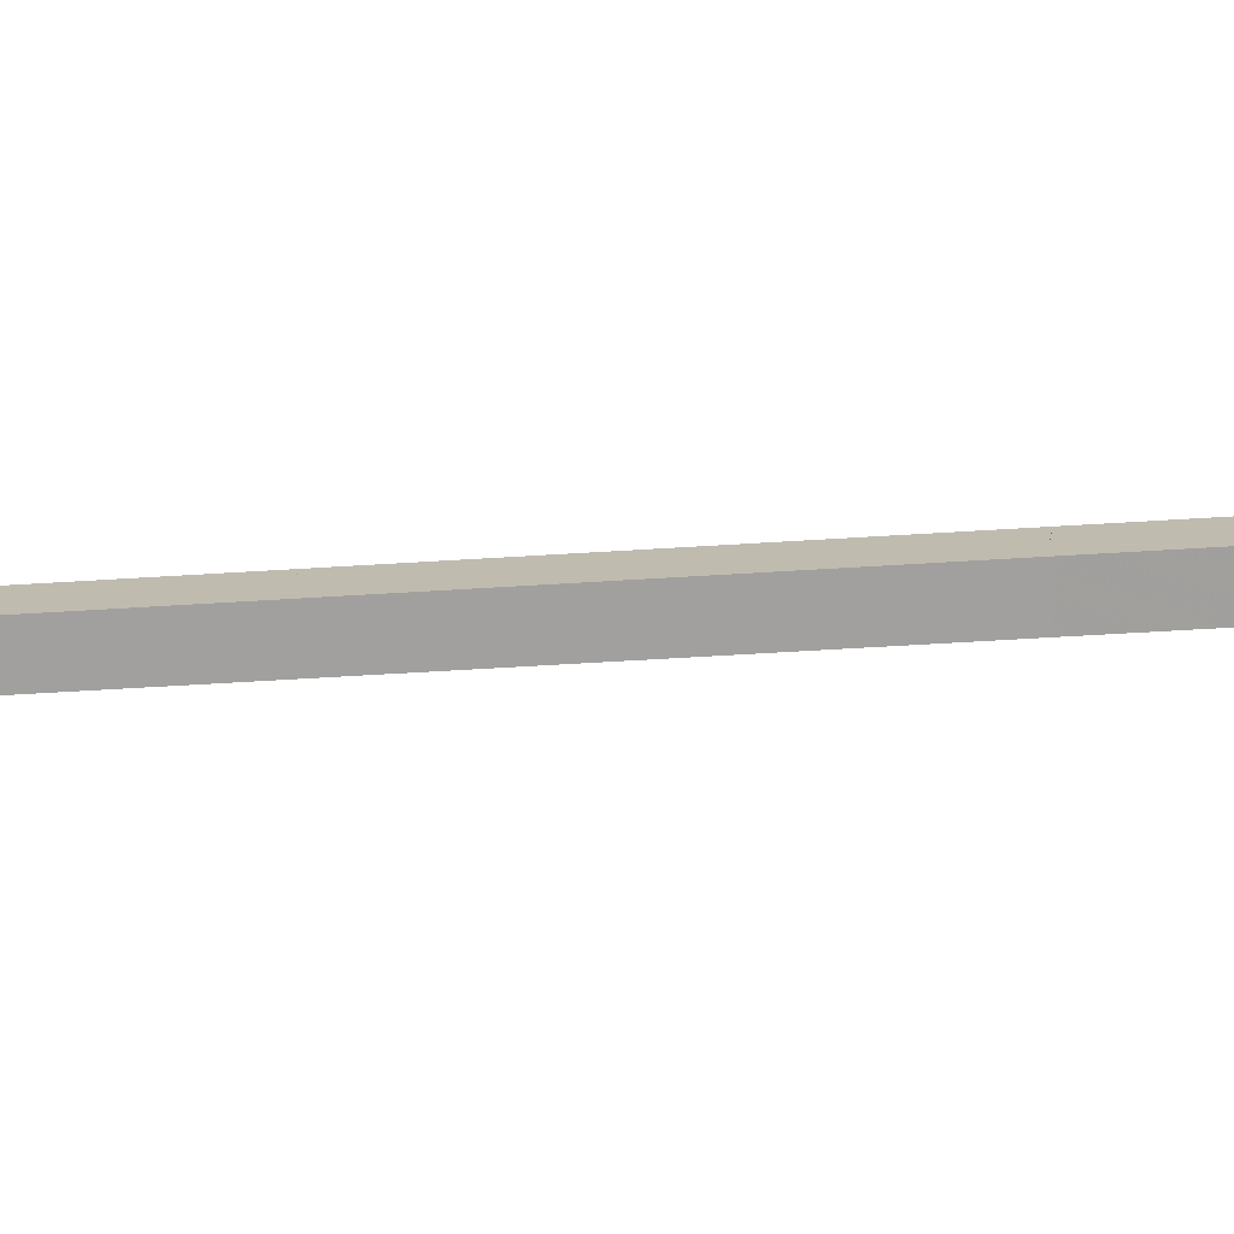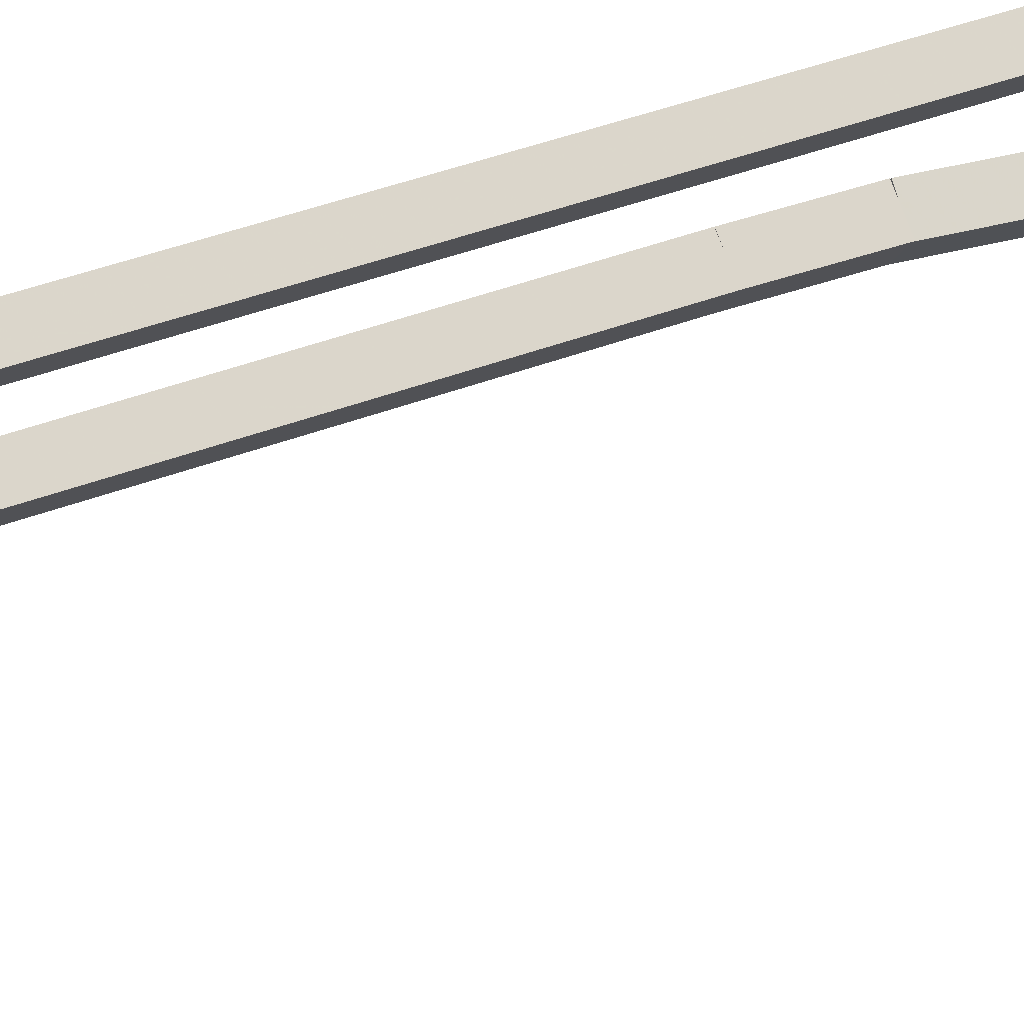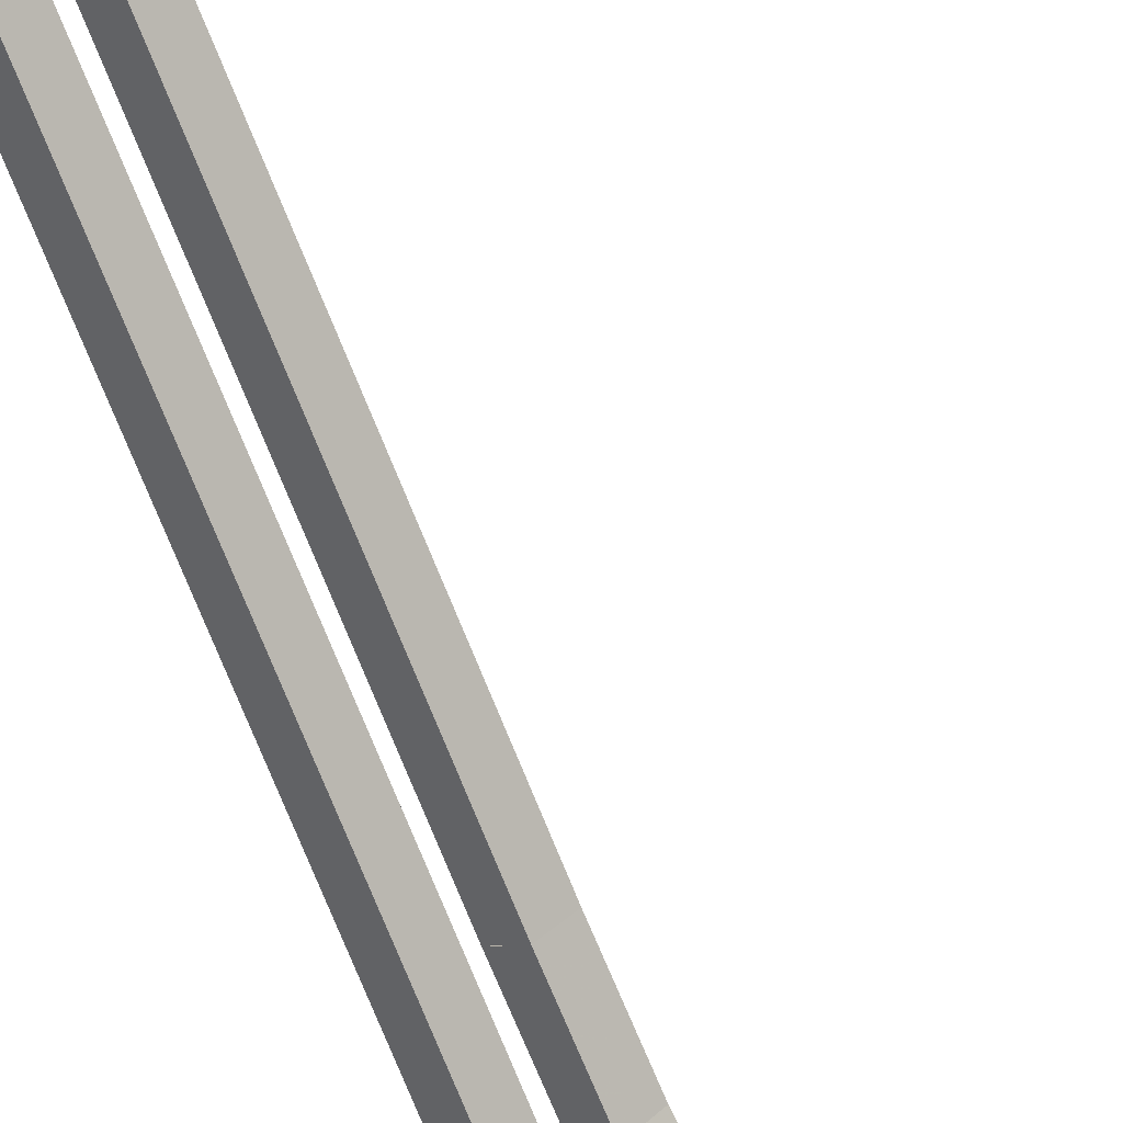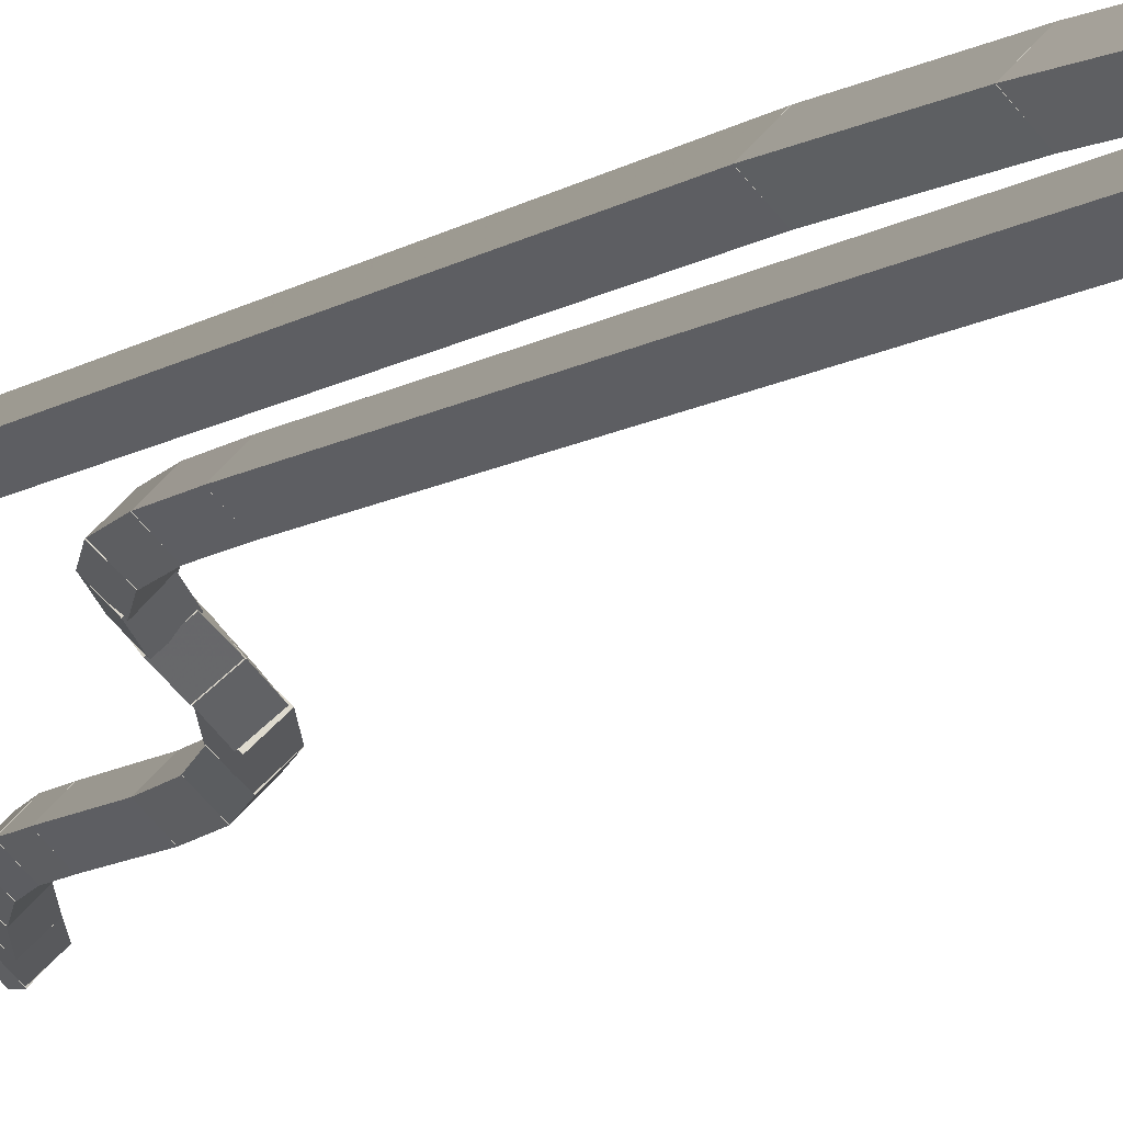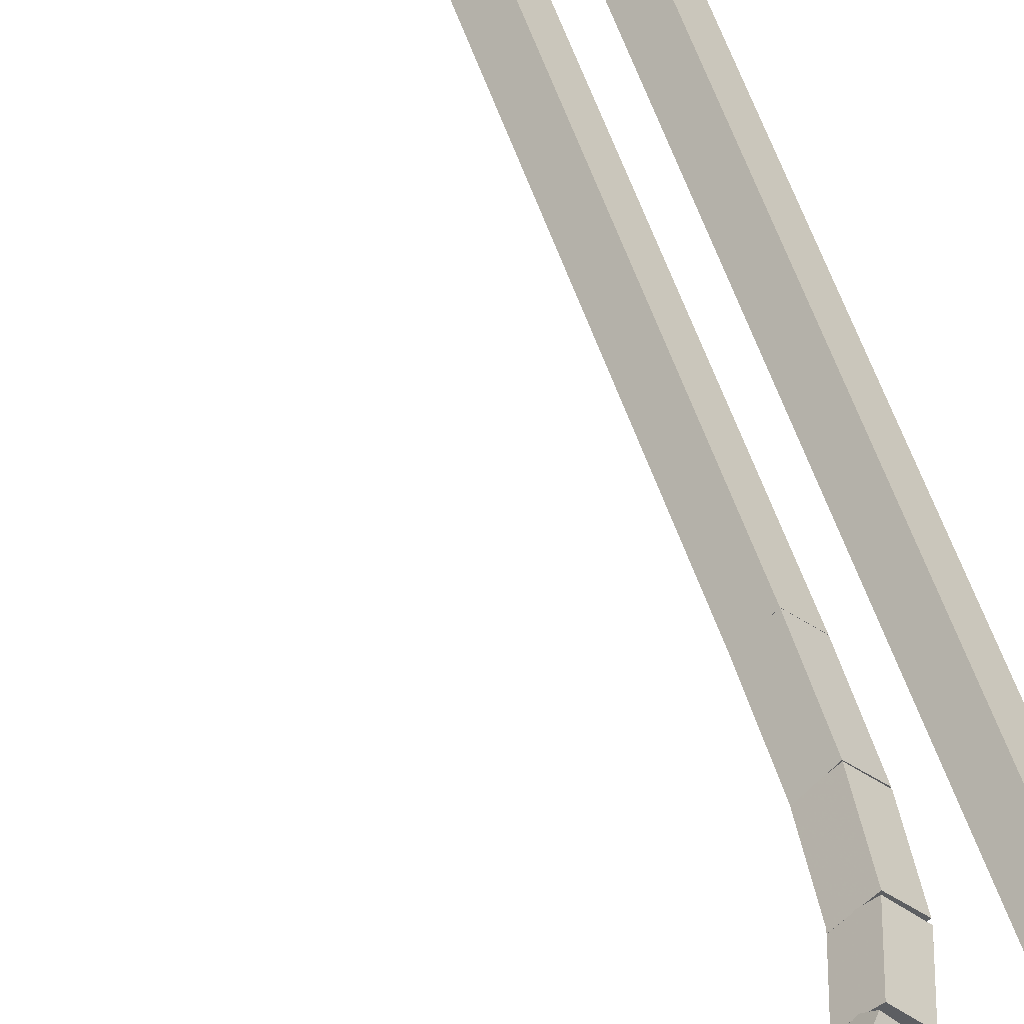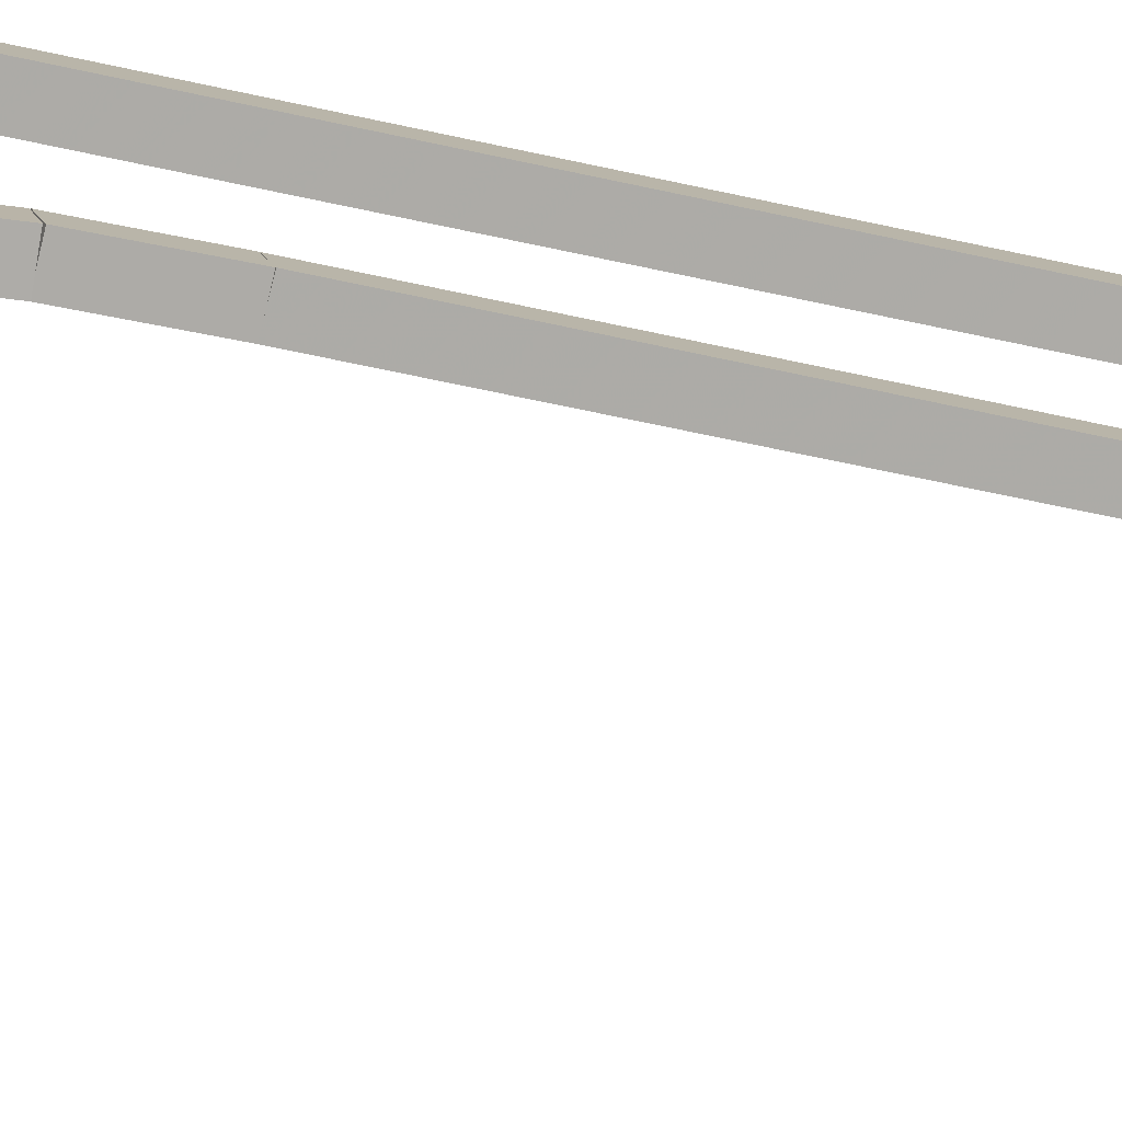
<metadata>
{"format":"obj","ext":"obj","renderer":"f3d","projection":"perspective","resolution":1024,"background":"white","views":[{"elev":-27.8,"azim":-83.2,"up":"+Z"},{"elev":29.3,"azim":-121.8,"up":"+Z"},{"elev":-72.5,"azim":-158.0,"up":"+Z"},{"elev":-6.3,"azim":158.5,"up":"+Z"},{"elev":43.7,"azim":-15.7,"up":"+Z"},{"elev":-33.3,"azim":70.3,"up":"+Z"}]}
</metadata>
<code>
g name
v 36.05 34.05 12.6
v 36.17 34.23 12.78
v 36.37 34.3 12.6
v 36.25 34.12 12.41
v 36.17 33.9 12.66
v 36.29 34.07 12.85
v 36.49 34.14 12.66
v 36.37 33.97 12.47
f 1 2 3 4
f 6 2 1 5
f 5 1 4 8
f 6 5 8 7
f 8 4 3 7
f 7 3 2 6
g name
v 36.11 33.97 12.53
v 36 34.16 12.71
v 36.09 34.37 12.53
v 36.2 34.17 12.36
v 36.22 33.97 12.6
v 36.11 34.17 12.77
v 36.2 34.37 12.6
v 36.31 34.18 12.42
f 9 10 11 12
f 14 10 9 13
f 13 9 12 16
f 14 13 16 15
f 16 12 11 15
f 15 11 10 14
g name
v 36.2 33.89 12.48
v 36 33.93 12.68
v 35.83 34.04 12.48
v 36.03 34.01 12.29
v 36.29 34.09 12.53
v 36.08 34.13 12.73
v 35.92 34.25 12.53
v 36.12 34.21 12.34
f 17 18 19 20
f 22 18 17 21
f 21 17 20 24
f 22 21 24 23
f 24 20 19 23
f 23 19 18 22
g name
v 36.17 33.58 12.46
v 35.97 33.59 12.66
v 35.77 33.63 12.46
v 35.97 33.62 12.26
v 36.21 33.94 12.48
v 36.01 33.95 12.68
v 35.82 33.99 12.48
v 36.02 33.98 12.28
f 25 26 27 28
f 30 26 25 29
f 29 25 28 32
f 30 29 32 31
f 32 28 27 31
f 31 27 26 30
g name
v 36.15 33.12 12.45
v 35.95 33.13 12.65
v 35.75 33.14 12.45
v 35.95 33.13 12.25
v 36.17 33.6 12.46
v 35.97 33.6 12.66
v 35.77 33.61 12.46
v 35.97 33.61 12.26
f 33 34 35 36
f 38 34 33 37
f 37 33 36 40
f 38 37 40 39
f 40 36 35 39
f 39 35 34 38
g name
v 36.17 22.95 12.46
v 35.97 22.95 12.66
v 35.77 22.95 12.46
v 35.97 22.95 12.26
v 36.15 33.13 12.45
v 35.95 33.13 12.65
v 35.75 33.13 12.45
v 35.95 33.13 12.25
f 41 42 43 44
f 46 42 41 45
f 45 41 44 48
f 46 45 48 47
f 48 44 43 47
f 47 43 42 46
g name
v 36.16 22.1 12.45
v 35.96 22.1 12.65
v 35.76 22.1 12.45
v 35.96 22.1 12.25
v 36.17 22.94 12.46
v 35.97 22.95 12.66
v 35.77 22.95 12.46
v 35.97 22.95 12.26
f 49 50 51 52
f 54 50 49 53
f 53 49 52 56
f 54 53 56 55
f 56 52 51 55
f 55 51 50 54
g name
v 36.11 21.42 12.42
v 35.91 21.43 12.62
v 35.71 21.45 12.42
v 35.91 21.45 12.22
v 36.16 22.08 12.45
v 35.96 22.09 12.65
v 35.76 22.11 12.45
v 35.96 22.11 12.25
f 57 58 59 60
f 62 58 57 61
f 61 57 60 64
f 62 61 64 63
f 64 60 59 63
f 63 59 58 62
g name
v 35.97 20.92 12.35
v 35.77 20.94 12.55
v 35.59 21.02 12.35
v 35.79 21 12.15
v 36.1 21.38 12.42
v 35.9 21.41 12.62
v 35.71 21.49 12.42
v 35.91 21.46 12.22
f 65 66 67 68
f 70 66 65 69
f 69 65 68 72
f 70 69 72 71
f 72 68 67 71
f 71 67 66 70
g name
v 35.72 20.56 12.22
v 35.52 20.63 12.41
v 35.4 20.8 12.22
v 35.6 20.73 12.03
v 35.94 20.85 12.35
v 35.74 20.92 12.54
v 35.62 21.09 12.35
v 35.82 21.02 12.16
f 73 74 75 76
f 78 74 73 77
f 77 73 76 80
f 78 77 80 79
f 80 76 75 79
f 79 75 74 78
g name
v 35.42 20.31 12.07
v 35.23 20.41 12.25
v 35.17 20.62 12.07
v 35.36 20.52 11.88
v 35.69 20.52 12.22
v 35.5 20.63 12.4
v 35.44 20.84 12.22
v 35.63 20.73 12.04
f 81 82 83 84
f 86 82 81 85
f 85 81 84 88
f 86 85 88 87
f 88 84 83 87
f 87 83 82 86
g name
v 35.16 20.08 11.91
v 34.97 20.17 12.1
v 34.89 20.37 11.91
v 35.08 20.28 11.73
v 35.43 20.32 12.07
v 35.23 20.41 12.25
v 35.16 20.61 12.07
v 35.35 20.52 11.88
f 89 90 91 92
f 94 90 89 93
f 93 89 92 96
f 94 93 96 95
f 96 92 91 95
f 95 91 90 94
g name
v 35.01 19.72 11.8
v 34.81 19.76 11.99
v 34.65 19.89 11.8
v 34.85 19.85 11.61
v 35.21 20.14 11.91
v 35.01 20.18 12.11
v 34.84 20.31 11.91
v 35.05 20.27 11.72
f 97 98 99 100
f 102 98 97 101
f 101 97 100 104
f 102 101 104 103
f 104 100 99 103
f 103 99 98 102
g name
v 34.91 19.15 11.73
v 34.71 19.16 11.93
v 34.52 19.22 11.73
v 34.72 19.2 11.53
v 35.03 19.77 11.8
v 34.83 19.78 12
v 34.63 19.84 11.8
v 34.83 19.83 11.6
f 105 106 107 108
f 110 106 105 109
f 109 105 108 112
f 110 109 112 111
f 112 108 107 111
f 111 107 106 110
g name
v 34.87 18.41 11.71
v 34.67 18.42 11.91
v 34.47 18.44 11.71
v 34.67 18.43 11.51
v 34.92 19.17 11.73
v 34.72 19.18 11.93
v 34.52 19.2 11.73
v 34.72 19.19 11.53
f 113 114 115 116
f 118 114 113 117
f 117 113 116 120
f 118 117 120 119
f 120 116 115 119
f 119 115 114 118
g name
v 34.85 17.06 11.7
v 34.65 17.06 11.9
v 34.45 17.07 11.7
v 34.65 17.07 11.5
v 34.87 18.42 11.71
v 34.67 18.42 11.91
v 34.47 18.43 11.71
v 34.67 18.43 11.51
f 121 122 123 124
f 126 122 121 125
f 125 121 124 128
f 126 125 128 127
f 128 124 123 127
f 127 123 122 126
g name
v 34.83 16.53 11.69
v 34.63 16.54 11.89
v 34.43 16.54 11.69
v 34.63 16.54 11.49
v 34.85 17.06 11.7
v 34.65 17.06 11.9
v 34.45 17.07 11.7
v 34.65 17.07 11.5
f 129 130 131 132
f 134 130 129 133
f 133 129 132 136
f 134 133 136 135
f 136 132 131 135
f 135 131 130 134
g name
v 34.78 16.02 11.65
v 34.58 16.03 11.85
v 34.38 16.06 11.65
v 34.58 16.06 11.45
v 34.83 16.52 11.69
v 34.63 16.53 11.89
v 34.44 16.56 11.69
v 34.64 16.55 11.49
f 137 138 139 140
f 142 138 137 141
f 141 137 140 144
f 142 141 144 143
f 144 140 139 143
f 143 139 138 142
g name
v 34.64 15.5 11.58
v 34.44 15.53 11.78
v 34.25 15.61 11.58
v 34.46 15.58 11.38
v 34.77 15.99 11.65
v 34.57 16.01 11.85
v 34.38 16.09 11.65
v 34.59 16.07 11.46
f 145 146 147 148
f 150 146 145 149
f 149 145 148 152
f 150 149 152 151
f 152 148 147 151
f 151 147 146 150
g name
v 34.43 15.03 11.47
v 34.23 15.07 11.66
v 34.07 15.2 11.47
v 34.27 15.16 11.27
v 34.63 15.47 11.58
v 34.43 15.51 11.77
v 34.27 15.64 11.58
v 34.47 15.6 11.38
f 153 154 155 156
f 158 154 153 157
f 157 153 156 160
f 158 157 160 159
f 160 156 155 159
f 159 155 154 158
g name
v 34.27 14.69 11.37
v 34.07 14.73 11.57
v 33.91 14.86 11.37
v 34.11 14.82 11.18
v 34.43 15.03 11.47
v 34.23 15.07 11.66
v 34.07 15.2 11.47
v 34.27 15.16 11.27
f 161 162 163 164
f 166 162 161 165
f 165 161 164 168
f 166 165 168 167
f 168 164 163 167
f 167 163 162 166
g name
v 34.31 14.59 11.38
v 34.11 14.58 11.58
v 33.91 14.56 11.38
v 34.11 14.57 11.18
v 34.29 14.79 11.37
v 34.09 14.79 11.57
v 33.89 14.76 11.37
v 34.09 14.77 11.17
f 169 170 171 172
f 174 170 169 173
f 173 169 172 176
f 174 173 176 175
f 176 172 171 175
f 175 171 170 174
g name
v 34.41 14.69 11.52
v 34.25 14.53 11.69
v 34.28 14.31 11.52
v 34.43 14.47 11.34
v 34.17 14.76 11.38
v 34.02 14.6 11.56
v 34.04 14.38 11.38
v 34.2 14.54 11.21
f 177 178 179 180
f 182 178 177 181
f 181 177 180 184
f 182 181 184 183
f 184 180 179 183
f 183 179 178 182
g name
v 34.73 14.71 11.74
v 34.64 14.51 11.92
v 34.74 14.31 11.74
v 34.84 14.51 11.57
v 34.34 14.7 11.52
v 34.24 14.49 11.69
v 34.35 14.3 11.52
v 34.44 14.5 11.34
f 185 186 187 188
f 190 186 185 189
f 189 185 188 192
f 190 189 192 191
f 192 188 187 191
f 191 187 186 190
g name
v 35.1 14.77 11.97
v 35.04 14.56 12.15
v 35.17 14.38 11.97
v 35.23 14.59 11.8
v 34.7 14.71 11.74
v 34.64 14.49 11.92
v 34.77 14.31 11.74
v 34.83 14.53 11.57
f 193 194 195 196
f 198 194 193 197
f 197 193 196 200
f 198 197 200 199
f 200 196 195 199
f 199 195 194 198
g name
v 35.4 14.85 12.16
v 35.36 14.64 12.33
v 35.5 14.47 12.16
v 35.55 14.69 11.98
v 35.08 14.77 11.97
v 35.04 14.55 12.15
v 35.19 14.38 11.97
v 35.23 14.6 11.8
f 201 202 203 204
f 206 202 201 205
f 205 201 204 208
f 206 205 208 207
f 208 204 203 207
f 207 203 202 206
g name
v 35.58 14.94 12.28
v 35.58 14.72 12.46
v 35.75 14.58 12.28
v 35.75 14.8 12.11
v 35.37 14.84 12.16
v 35.37 14.62 12.34
v 35.54 14.48 12.16
v 35.54 14.7 11.98
f 209 210 211 212
f 214 210 209 213
f 213 209 212 216
f 214 213 216 215
f 216 212 211 215
f 215 211 210 214
g name
v 35.71 15.05 12.38
v 35.77 14.84 12.56
v 35.95 14.73 12.38
v 35.9 14.94 12.2
v 35.55 14.92 12.28
v 35.6 14.71 12.47
v 35.79 14.6 12.28
v 35.73 14.81 12.1
f 217 218 219 220
f 222 218 217 221
f 221 217 220 224
f 222 221 224 223
f 224 220 219 223
f 223 219 218 222
g name
v 35.84 15.2 12.47
v 35.94 15.02 12.66
v 36.14 14.94 12.47
v 36.04 15.13 12.28
v 35.68 15.02 12.38
v 35.78 14.83 12.56
v 35.98 14.76 12.38
v 35.88 14.94 12.19
f 225 226 227 228
f 230 226 225 229
f 229 225 228 232
f 230 229 232 231
f 232 228 227 231
f 231 227 226 230
g name
v 35.99 15.41 12.56
v 36.11 15.23 12.75
v 36.31 15.16 12.56
v 36.19 15.34 12.37
v 35.83 15.19 12.47
v 35.95 15.02 12.66
v 36.15 14.95 12.47
v 36.03 15.12 12.28
f 233 234 235 236
f 238 234 233 237
f 237 233 236 240
f 238 237 240 239
f 240 236 235 239
f 239 235 234 238
g name
v 36.14 15.61 12.65
v 36.27 15.44 12.84
v 36.46 15.38 12.65
v 36.34 15.55 12.46
v 35.99 15.4 12.56
v 36.12 15.23 12.75
v 36.32 15.17 12.56
v 36.19 15.34 12.37
f 241 242 243 244
f 246 242 241 245
f 245 241 244 248
f 246 245 248 247
f 248 244 243 247
f 247 243 242 246
g name
v 36.22 15.77 12.71
v 36.38 15.63 12.9
v 36.58 15.58 12.71
v 36.43 15.73 12.51
v 36.13 15.59 12.65
v 36.28 15.45 12.84
v 36.48 15.4 12.65
v 36.33 15.54 12.46
f 249 250 251 252
f 254 250 249 253
f 253 249 252 256
f 254 253 256 255
f 256 252 251 255
f 255 251 250 254
g name
v 36.26 15.97 12.74
v 36.45 15.9 12.94
v 36.65 15.88 12.74
v 36.46 15.95 12.54
v 36.21 15.72 12.71
v 36.4 15.65 12.9
v 36.6 15.63 12.71
v 36.41 15.7 12.51
f 257 258 259 260
f 262 258 257 261
f 261 257 260 264
f 262 261 264 263
f 264 260 259 263
f 263 259 258 262
g name
v 36.28 16.35 12.75
v 36.48 16.34 12.95
v 36.68 16.33 12.75
v 36.48 16.35 12.55
v 36.26 15.93 12.74
v 36.46 15.92 12.94
v 36.66 15.91 12.74
v 36.46 15.93 12.54
f 265 266 267 268
f 270 266 265 269
f 269 265 268 272
f 270 269 272 271
f 272 268 267 271
f 271 267 266 270
g name
v 36.28 29.35 12.75
v 36.48 29.35 12.95
v 36.68 29.35 12.75
v 36.48 29.35 12.55
v 36.28 16.34 12.75
v 36.48 16.34 12.95
v 36.68 16.34 12.75
v 36.48 16.34 12.55
f 273 274 275 276
f 278 274 273 277
f 277 273 276 280
f 278 277 280 279
f 280 276 275 279
f 279 275 274 278
g name
v 36.24 31.3 12.73
v 36.44 31.31 12.93
v 36.64 31.31 12.73
v 36.44 31.3 12.53
v 36.28 29.35 12.75
v 36.48 29.35 12.95
v 36.68 29.35 12.75
v 36.48 29.35 12.55
f 281 282 283 284
f 286 282 281 285
f 285 281 284 288
f 286 285 288 287
f 288 284 283 287
f 287 283 282 286
g name
v 36.14 33.65 12.67
v 36.34 33.66 12.87
v 36.54 33.67 12.67
v 36.34 33.65 12.47
v 36.24 31.3 12.73
v 36.44 31.31 12.93
v 36.64 31.31 12.73
v 36.44 31.3 12.53
f 289 290 291 292
f 294 290 289 293
f 293 289 292 296
f 294 293 296 295
f 296 292 291 295
f 295 291 290 294
g name
v 36.13 34.02 12.66
v 36.33 34.02 12.86
v 36.53 34.03 12.66
v 36.33 34.02 12.46
v 36.14 33.65 12.67
v 36.34 33.66 12.87
v 36.54 33.66 12.67
v 36.34 33.65 12.47
f 297 298 299 300
f 302 298 297 301
f 301 297 300 304
f 302 301 304 303
f 304 300 299 303
f 303 299 298 302

</code>
